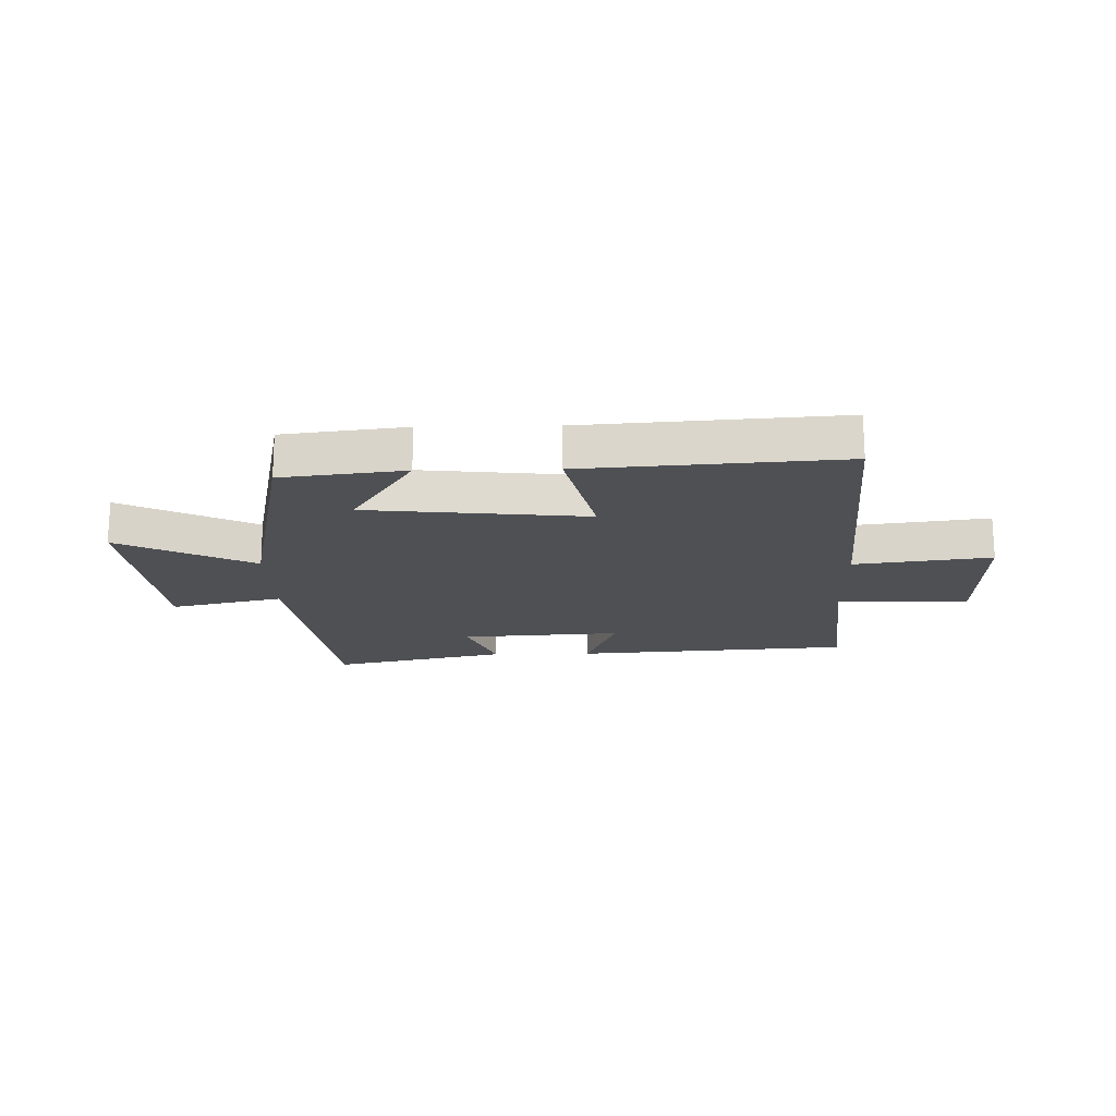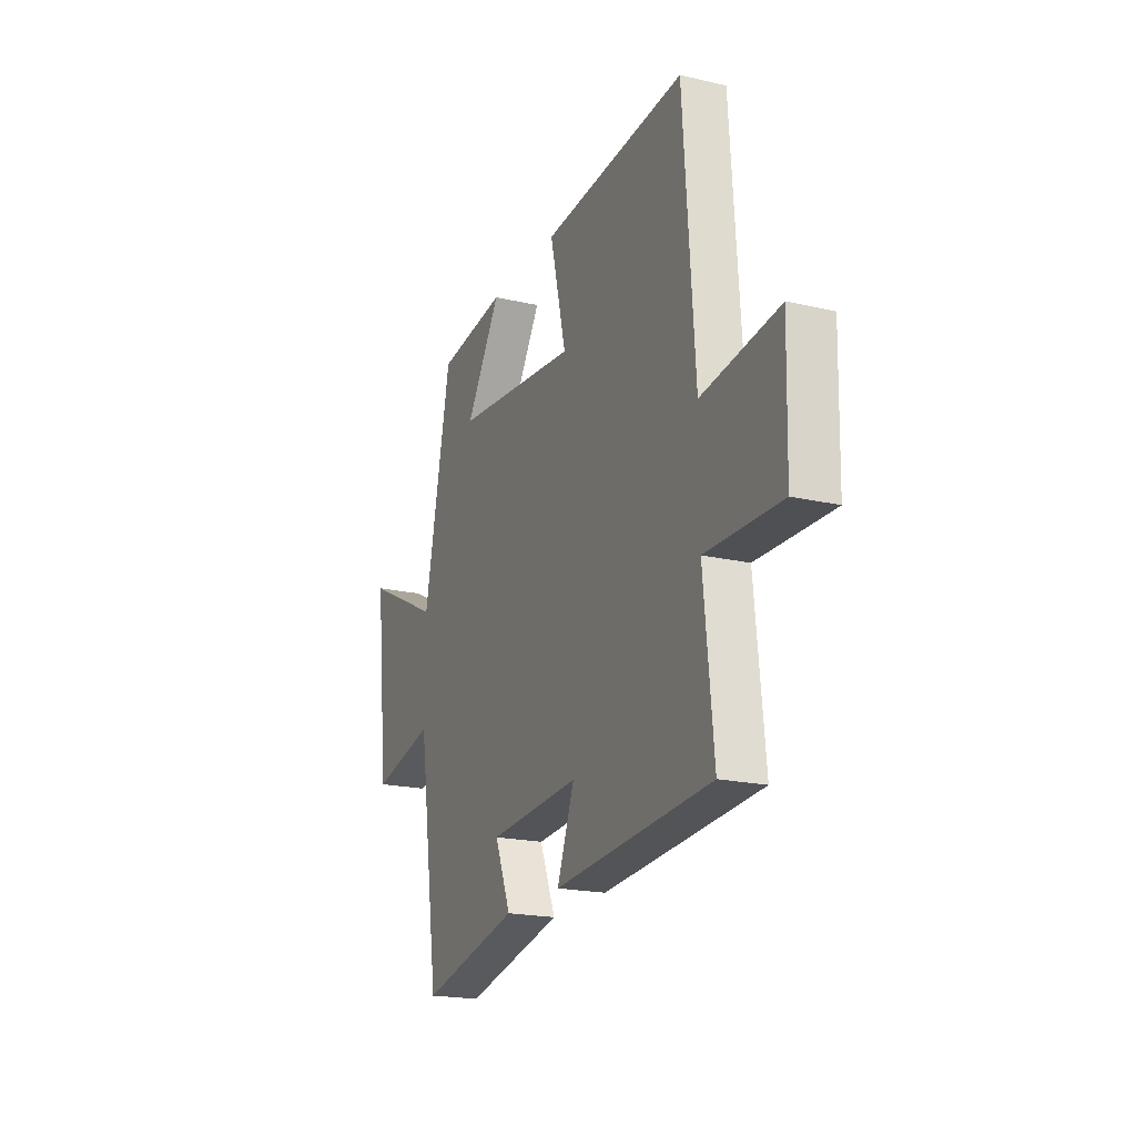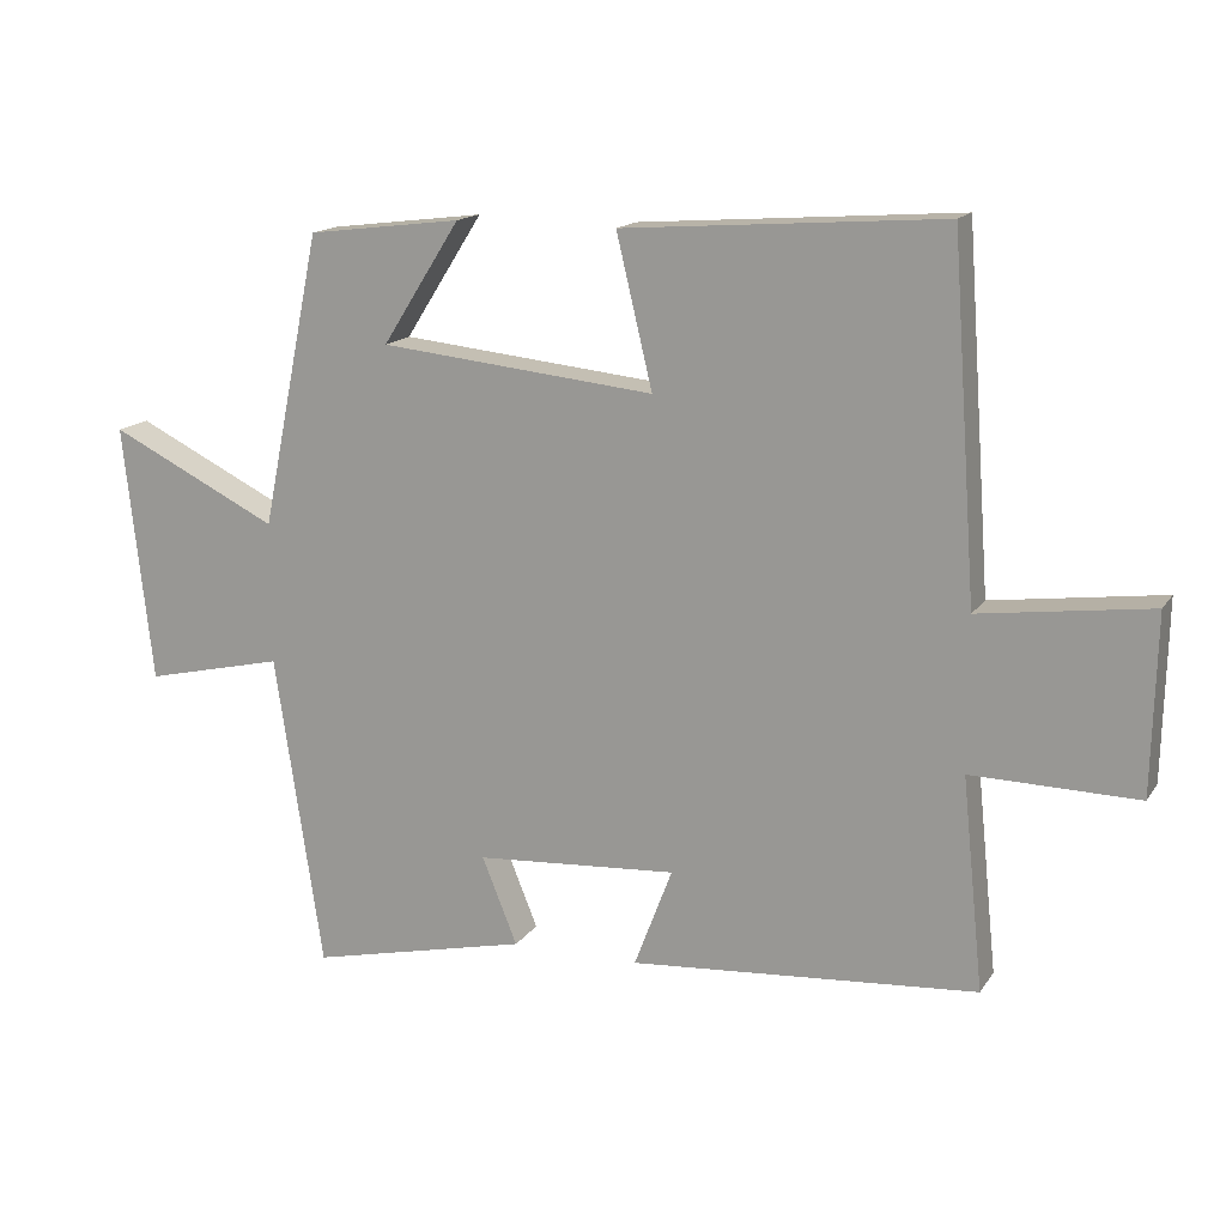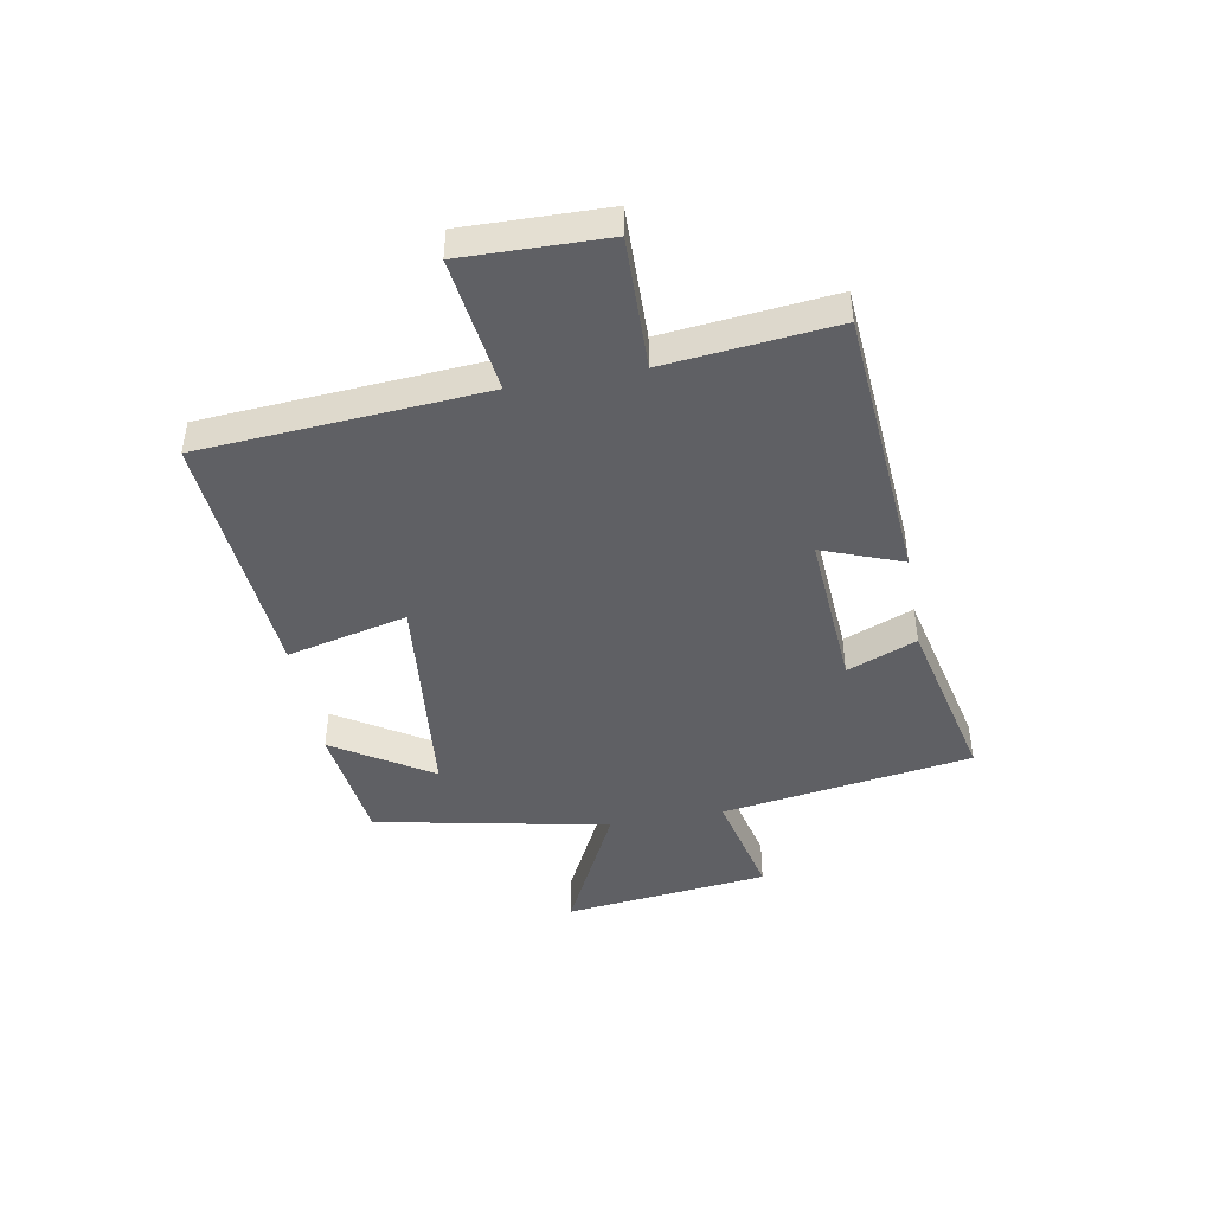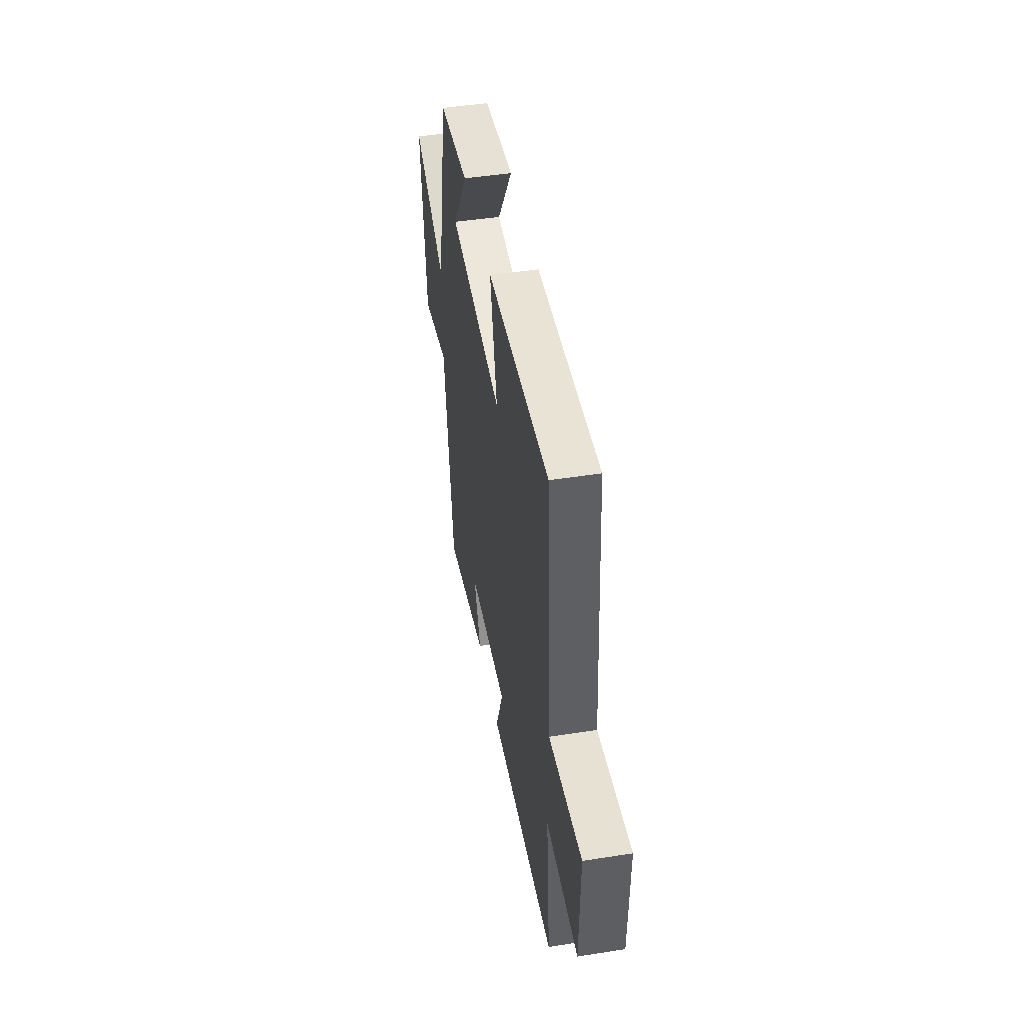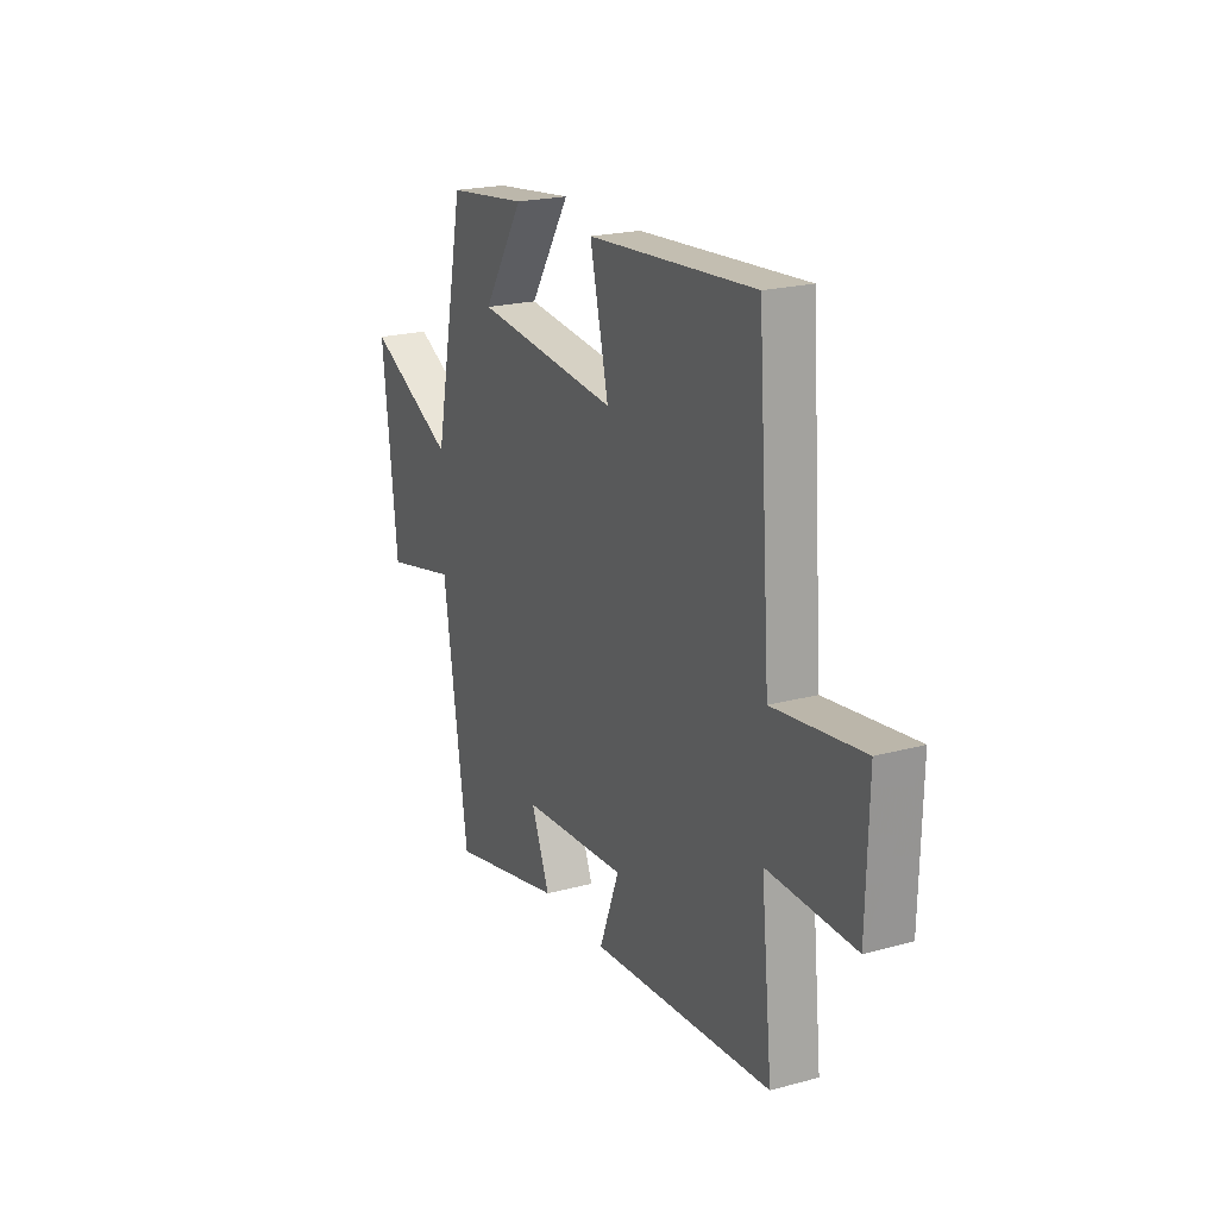
<metadata>
{"format":"obj","ext":"obj","renderer":"f3d","projection":"perspective","resolution":1024,"background":"white","views":[{"elev":-18.6,"azim":1.3,"up":"+Y"},{"elev":-19.8,"azim":66.7,"up":"+Z"},{"elev":15.2,"azim":22.2,"up":"+Z"},{"elev":-44.5,"azim":100.4,"up":"+Y"},{"elev":46.7,"azim":79.9,"up":"+Z"},{"elev":21.2,"azim":64.2,"up":"+Z"}]}
</metadata>
<code>
v 0.465 0.07 0.532
v 0.5 0.07 0.041
v 0.737 0.07 0.072
v 0.731 0.07 -0.176
v 0.5 0.07 -0.171
v 0.53 0.07 -0.465
v 0.048 0.07 -0.5
v 0.101 0.07 -0.361
v -0.179 0.07 -0.379
v -0.13 0.07 -0.5
v -0.434 0.07 -0.568
v -0.5 0.07 -0.131
v -0.694 0.07 -0.175
v -0.734 0.07 0.183
v -0.5 0.07 0.067
v -0.417 0.07 0.474
v -0.204 0.07 0.5
v -0.312 0.07 0.33
v 0.07 0.07 0.29
v 0.02 0.07 0.5
v 0.465 0 0.532
v 0.5 0 0.041
v 0.737 0 0.072
v 0.731 0 -0.176
v 0.5 0 -0.171
v 0.53 0 -0.465
v 0.048 0 -0.5
v 0.101 0 -0.361
v -0.179 0 -0.379
v -0.13 0 -0.5
v -0.434 0 -0.568
v -0.5 0 -0.131
v -0.694 0 -0.175
v -0.734 0 0.183
v -0.5 0 0.067
v -0.417 0 0.474
v -0.204 0 0.5
v -0.312 0 0.33
v 0.07 0 0.29
v 0.02 0 0.5
f 19 20 1 2
f 18 19 2
f 15 16 17 18
f 15 18 2
f 12 13 14 15
f 12 15 2
f 9 10 11 12
f 8 9 12 2
f 5 6 7 8
f 5 8 2 3
f 3 4 5
f 22 21 40 39
f 22 39 38
f 38 37 36 35
f 22 38 35
f 35 34 33 32
f 22 35 32
f 32 31 30 29
f 22 32 29 28
f 28 27 26 25
f 23 22 28 25
f 25 24 23
f 1 21 22 2
f 2 22 23 3
f 3 23 24 4
f 4 24 25 5
f 5 25 26 6
f 6 26 27 7
f 7 27 28 8
f 8 28 29 9
f 9 29 30 10
f 10 30 31 11
f 11 31 32 12
f 12 32 33 13
f 13 33 34 14
f 14 34 35 15
f 15 35 36 16
f 16 36 37 17
f 17 37 38 18
f 18 38 39 19
f 19 39 40 20
f 20 40 21 1

</code>
